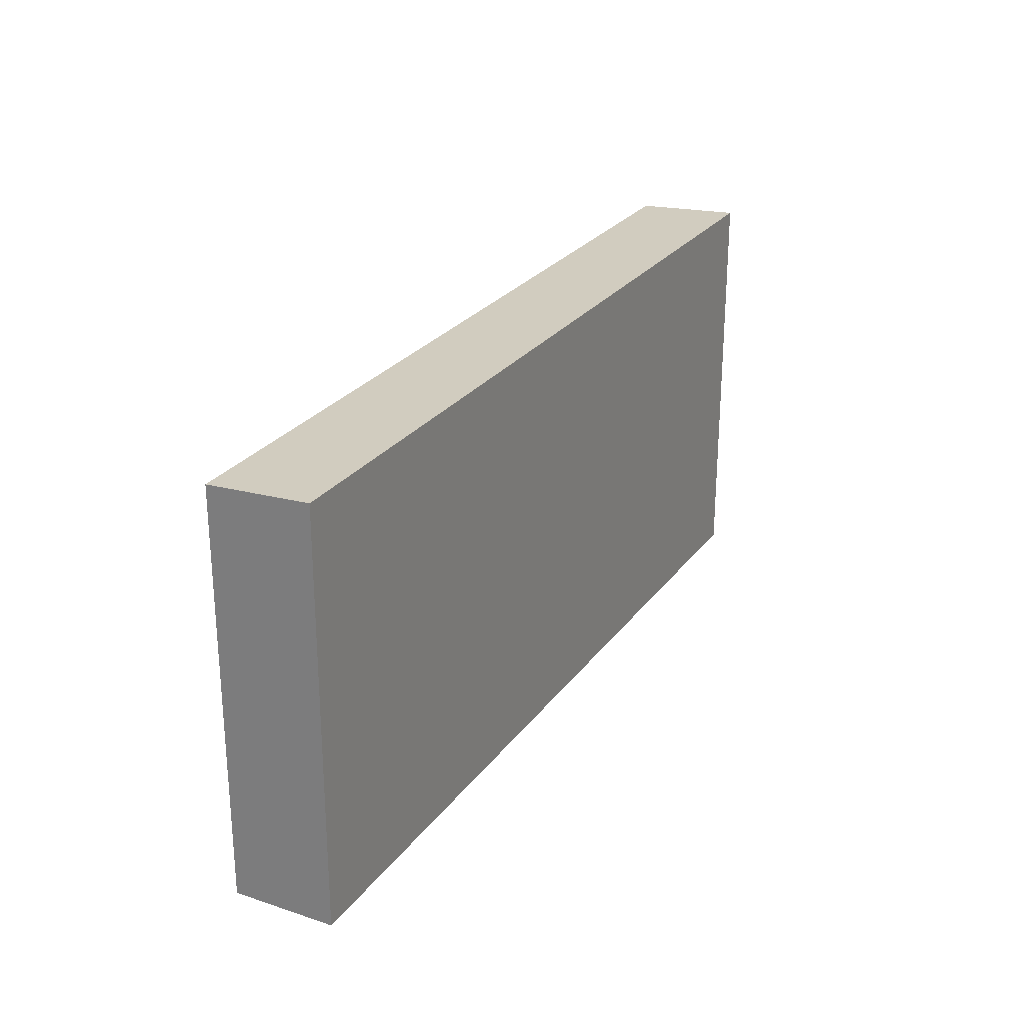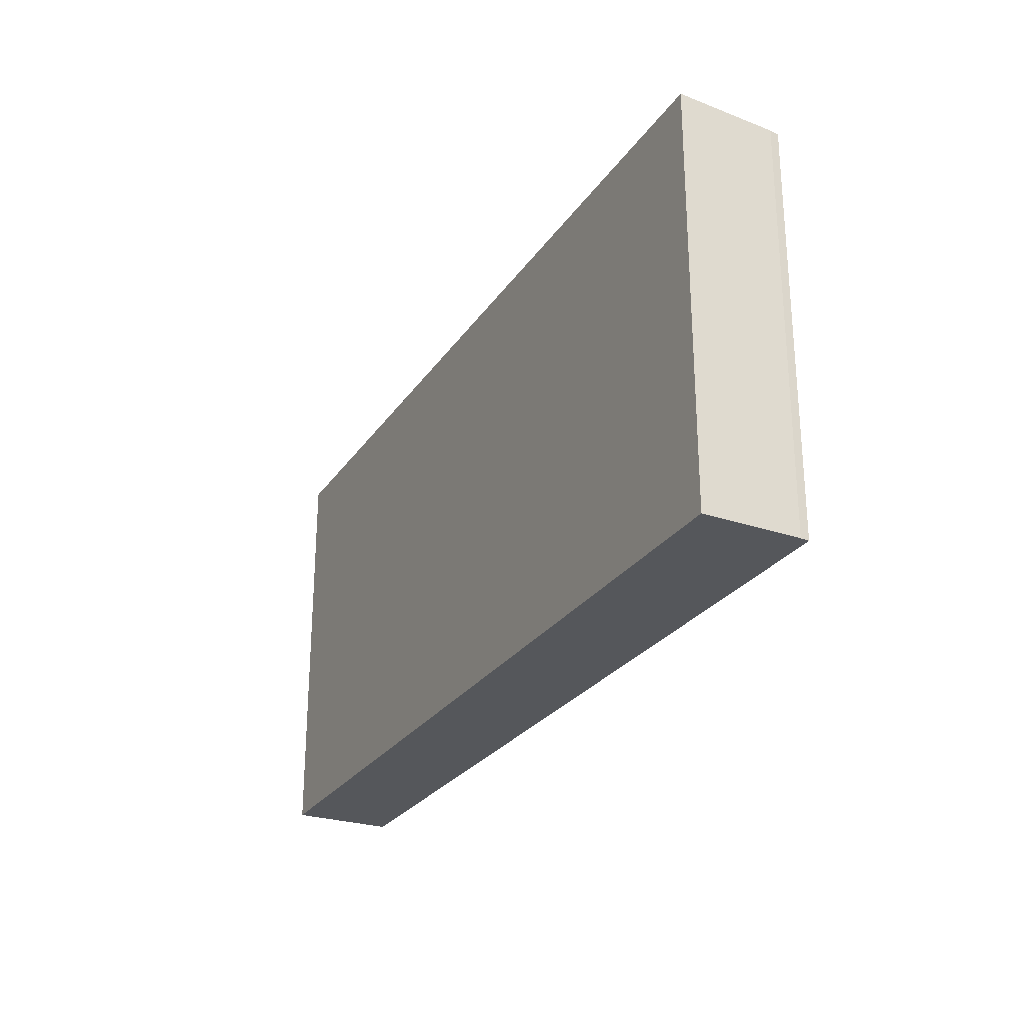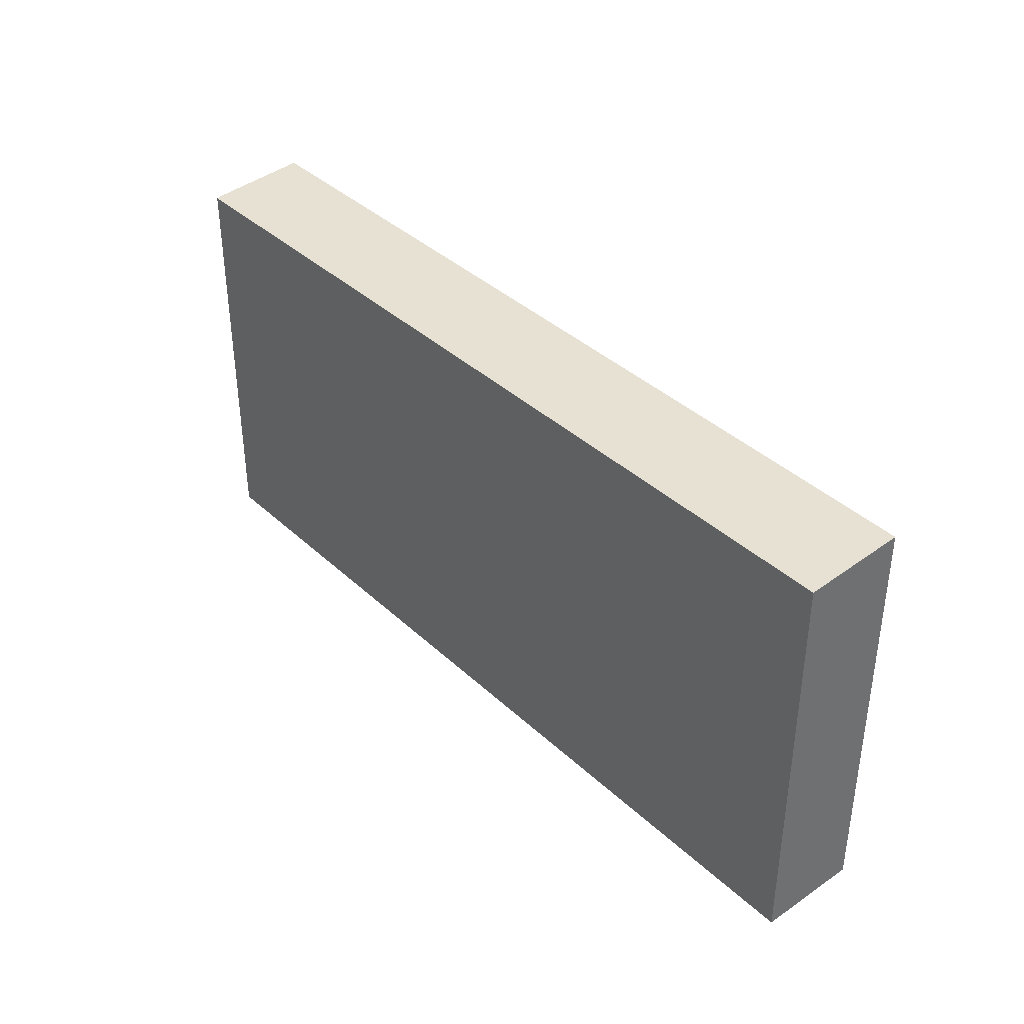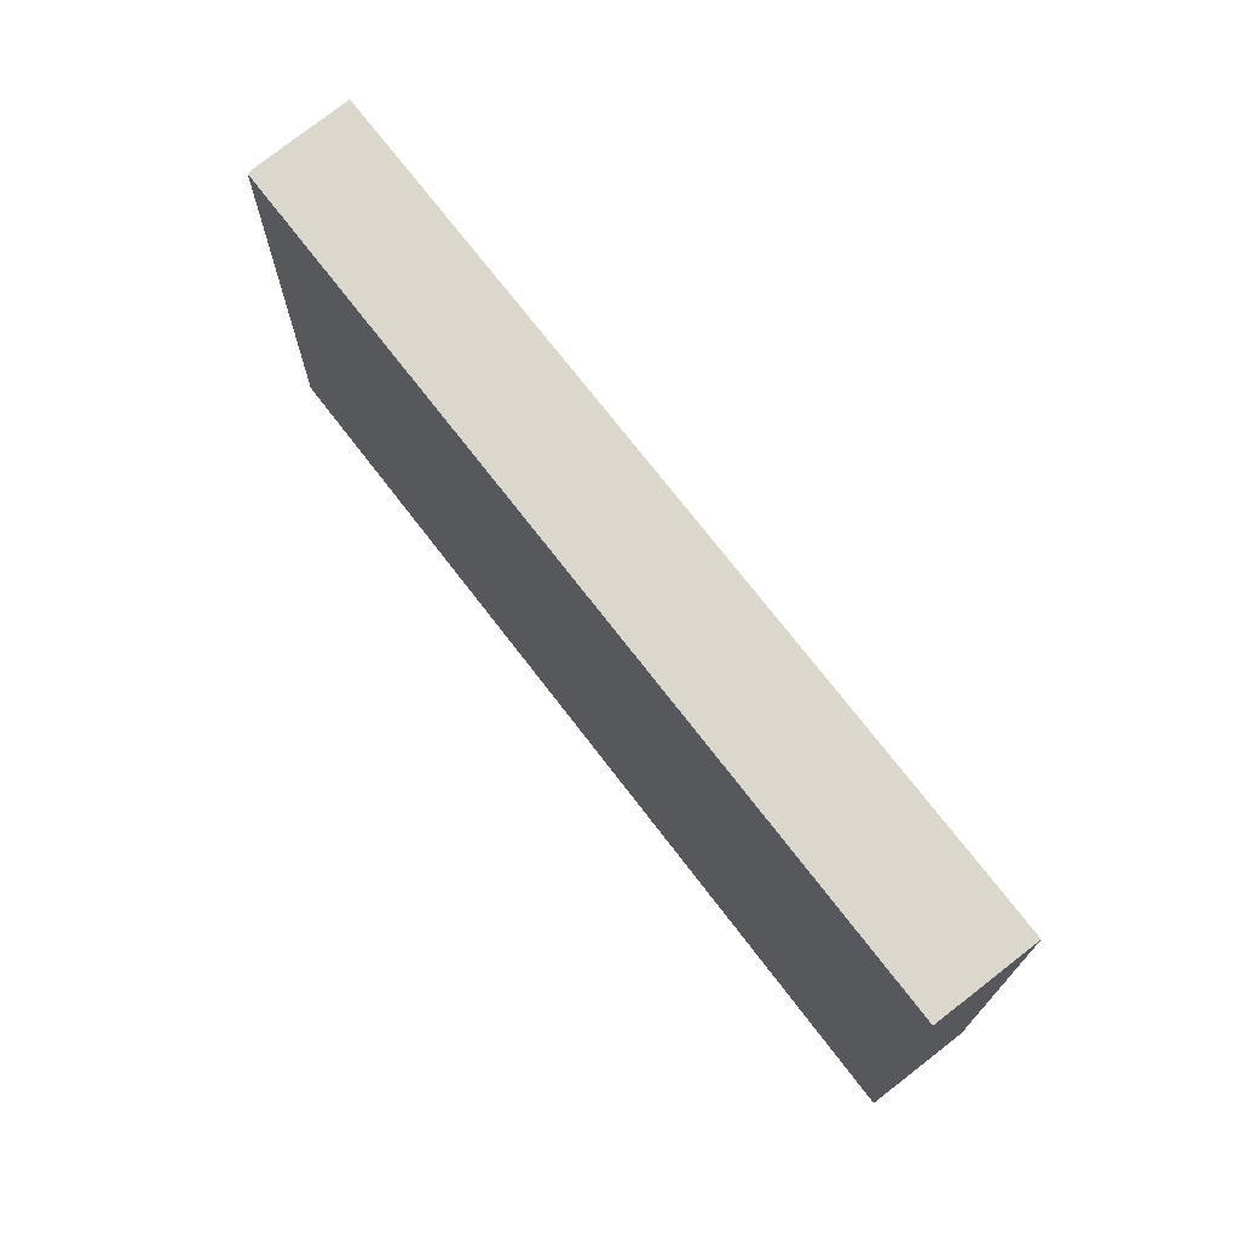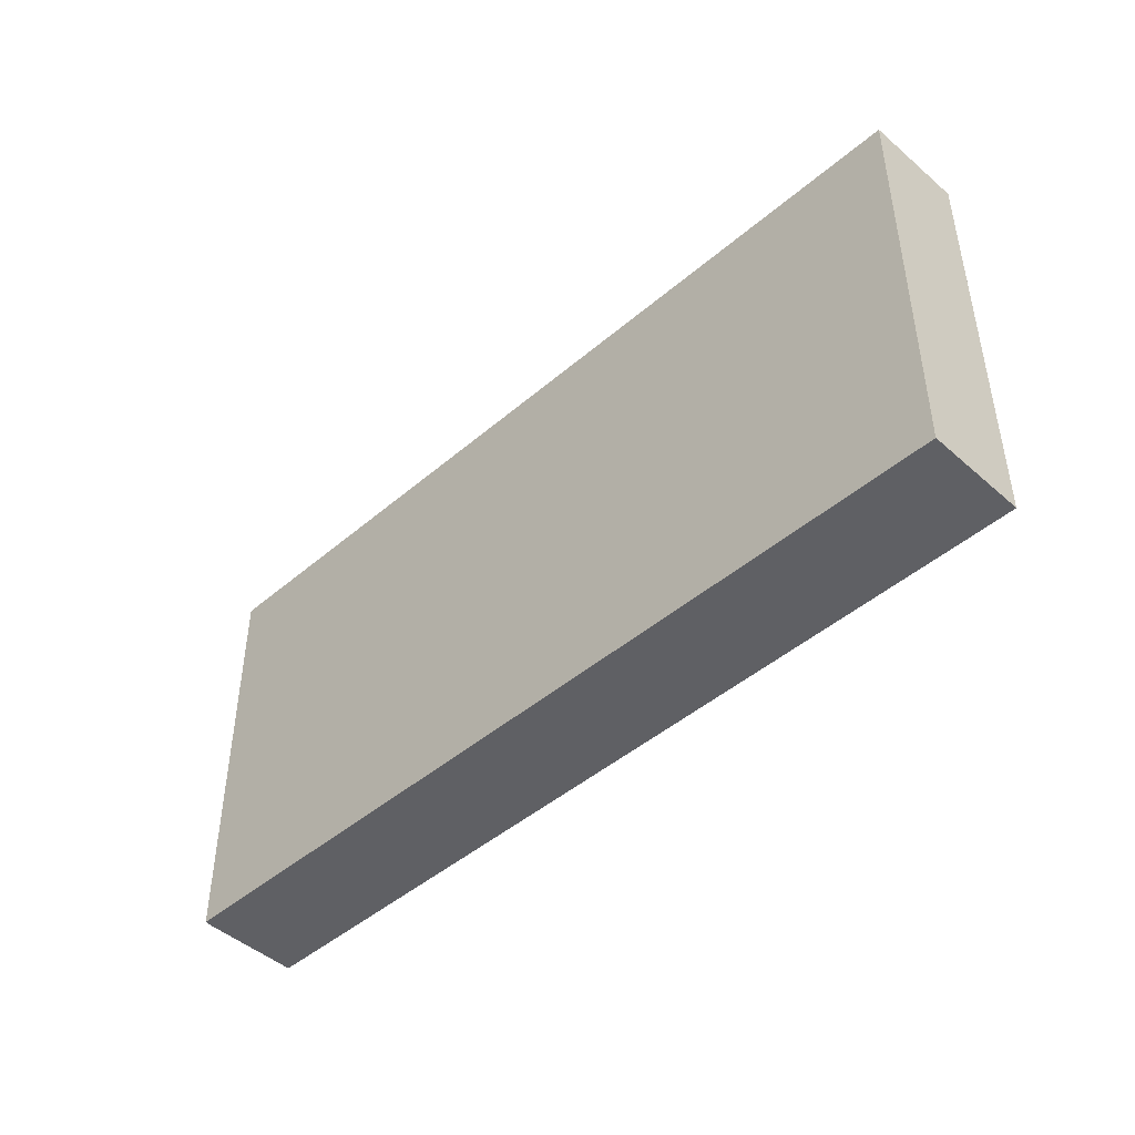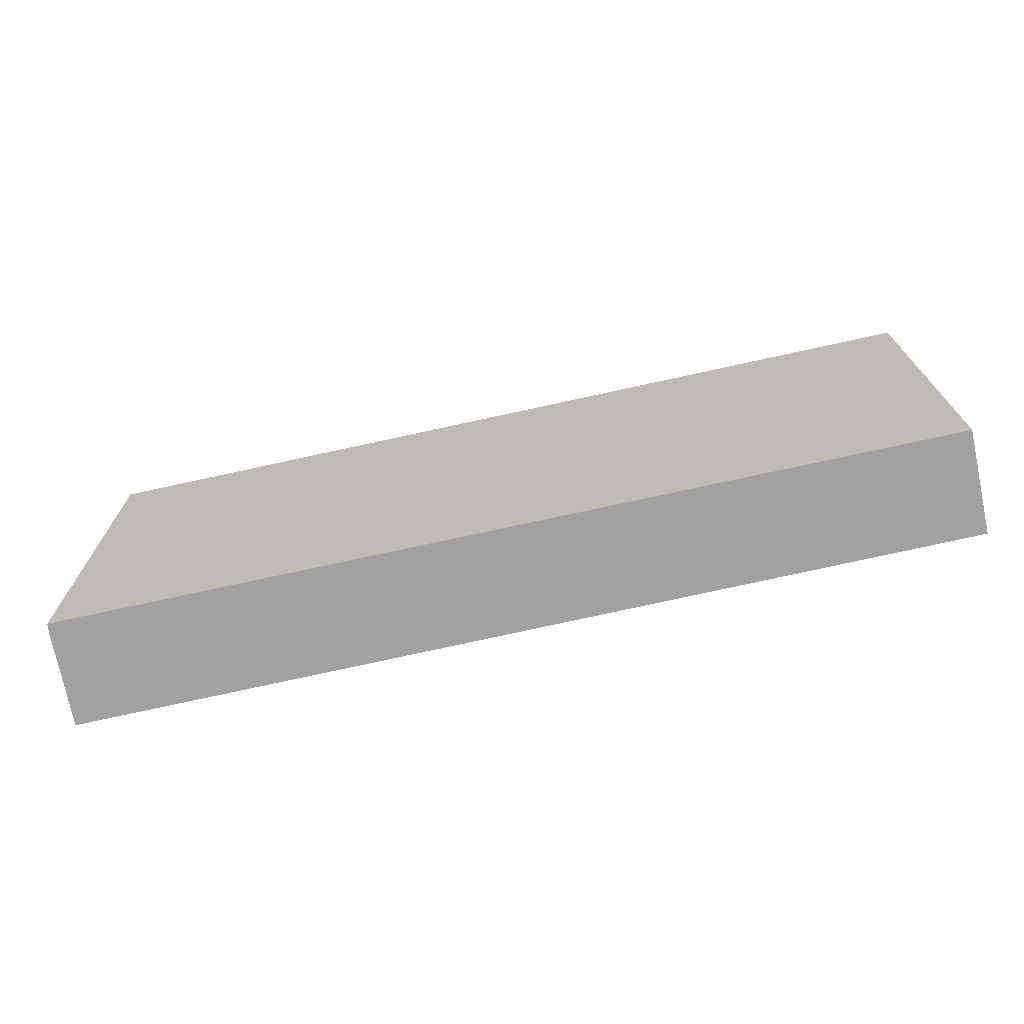
<metadata>
{"format":"obj","ext":"obj","renderer":"f3d","projection":"perspective","resolution":1024,"background":"white","views":[{"elev":26.0,"azim":-45.9,"up":"+Y"},{"elev":-26.5,"azim":79.4,"up":"+Y"},{"elev":38.0,"azim":-114.3,"up":"+Y"},{"elev":70.6,"azim":-111.0,"up":"+Y"},{"elev":-45.0,"azim":-119.0,"up":"+Y"},{"elev":-72.3,"azim":-151.3,"up":"+Y"}]}
</metadata>
<code>
v  0.369 5.355 1.251
v  10.17 5.282 -2.964
v  0 5.285 3.236e-16
v  11.21 5.355 -1.859
v  10.44 5.282 -3.045
v  10.79 5.282 -3.145
v  11.03 5.323 -2.425
v  10.83 5.288 -3.04
v  10.79 1.926e-16 -3.145
v  10.44 1.865e-16 -3.045
v  0 0 0
v  10.17 1.815e-16 -2.964
v  0.369 -7.66e-17 1.251
v  11.21 1.138e-16 -1.859
v  10.83 1.861e-16 -3.04
v  11.03 1.485e-16 -2.425
g defaultobject
f 1 2 3
f 2 1 4
f 2 4 5
f 5 4 6
f 6 4 7
f 6 7 8
f 9 5 6
f 5 9 2
f 2 9 3
f 3 9 10
f 3 10 11
f 11 10 12
f 3 13 1
f 13 3 11
f 13 4 1
f 4 13 14
f 15 6 8
f 6 15 9
f 14 7 4
f 7 14 8
f 8 14 15
f 15 14 16
f 12 13 11
f 13 12 14
f 14 12 10
f 14 10 9
f 14 9 16
f 16 9 15

</code>
